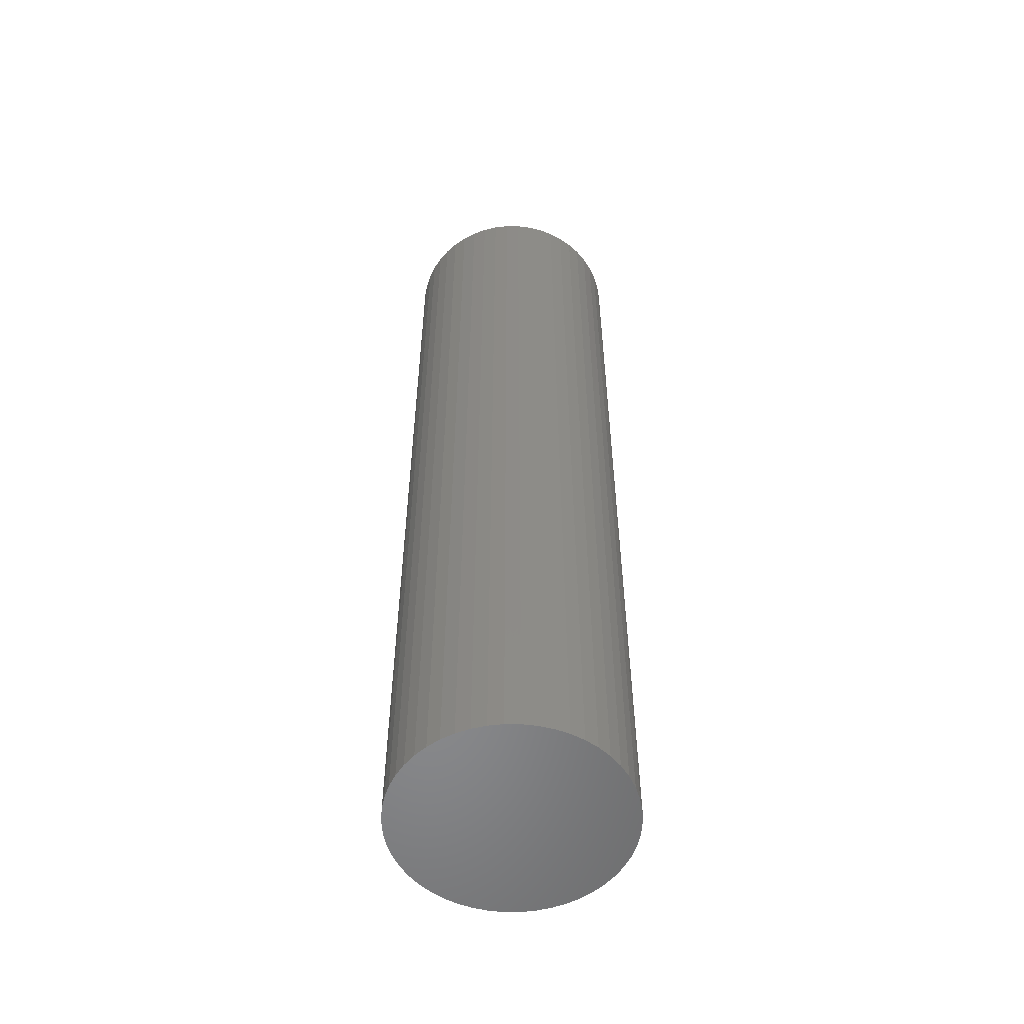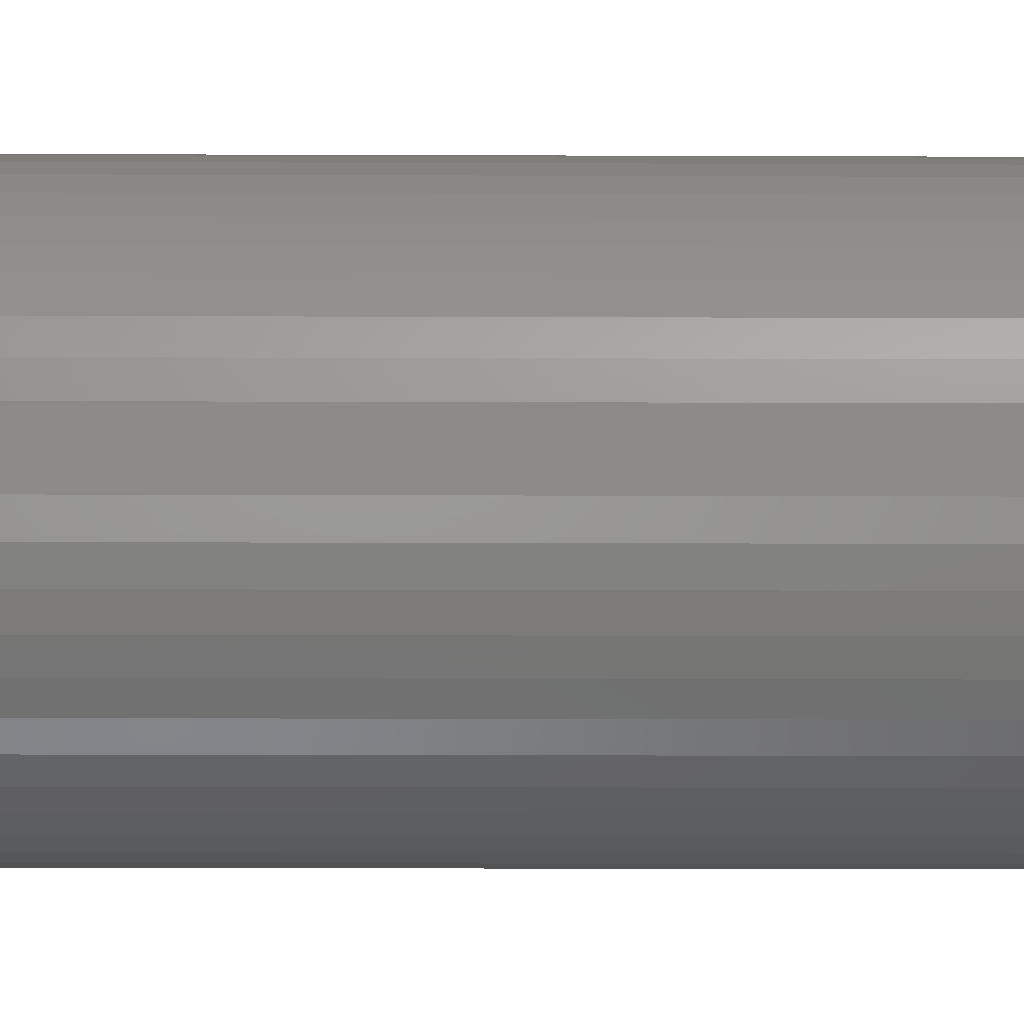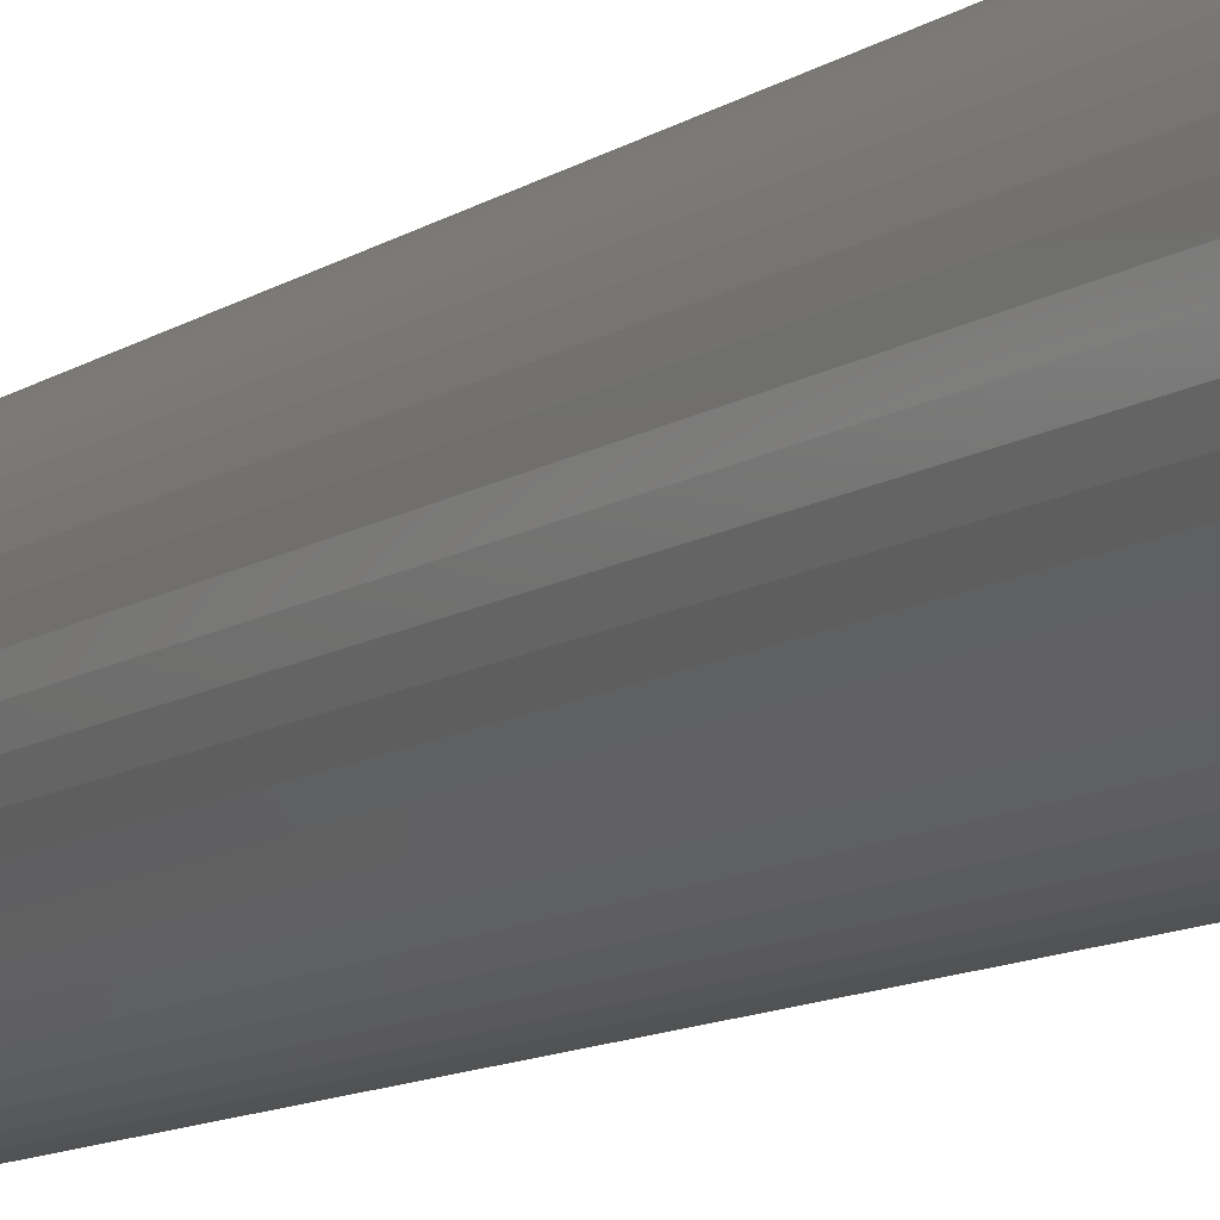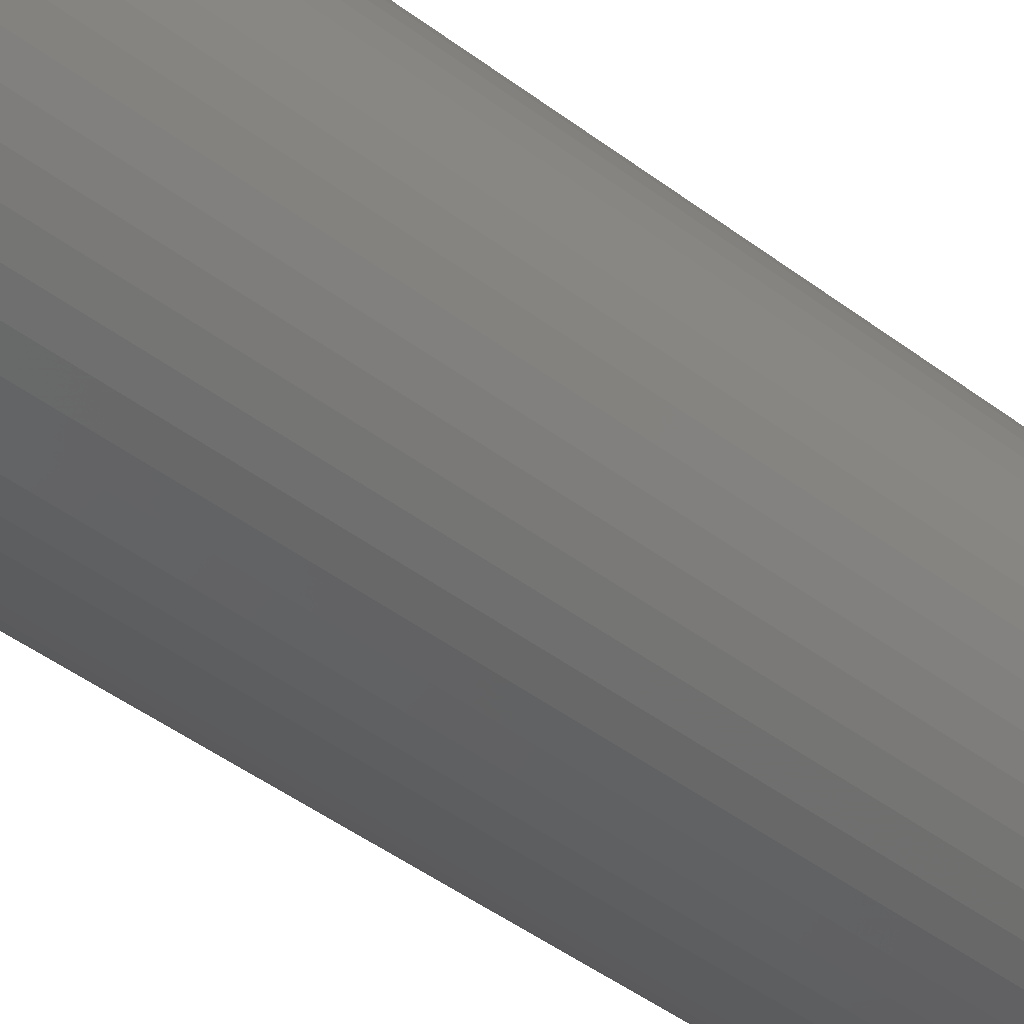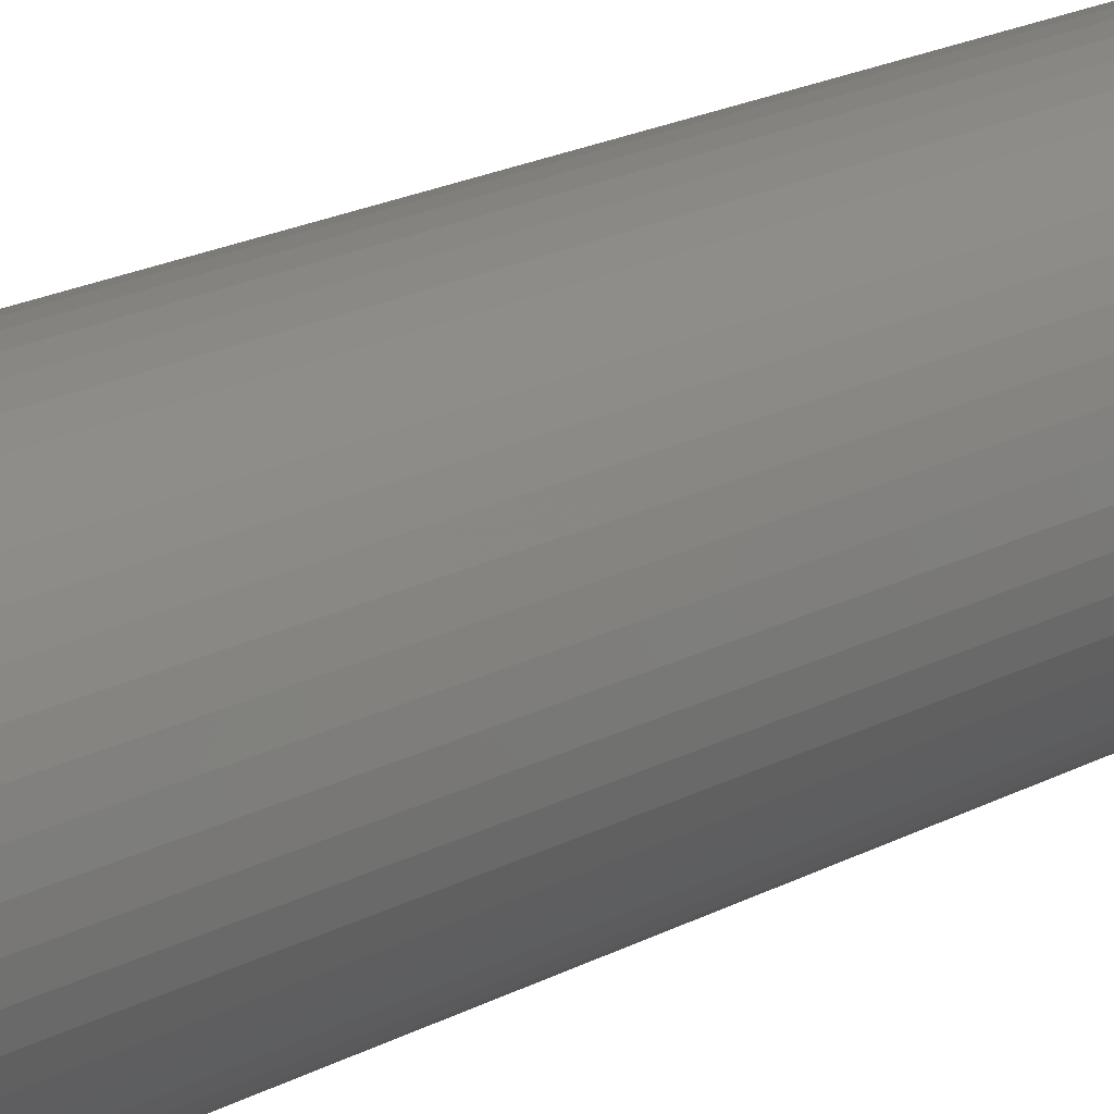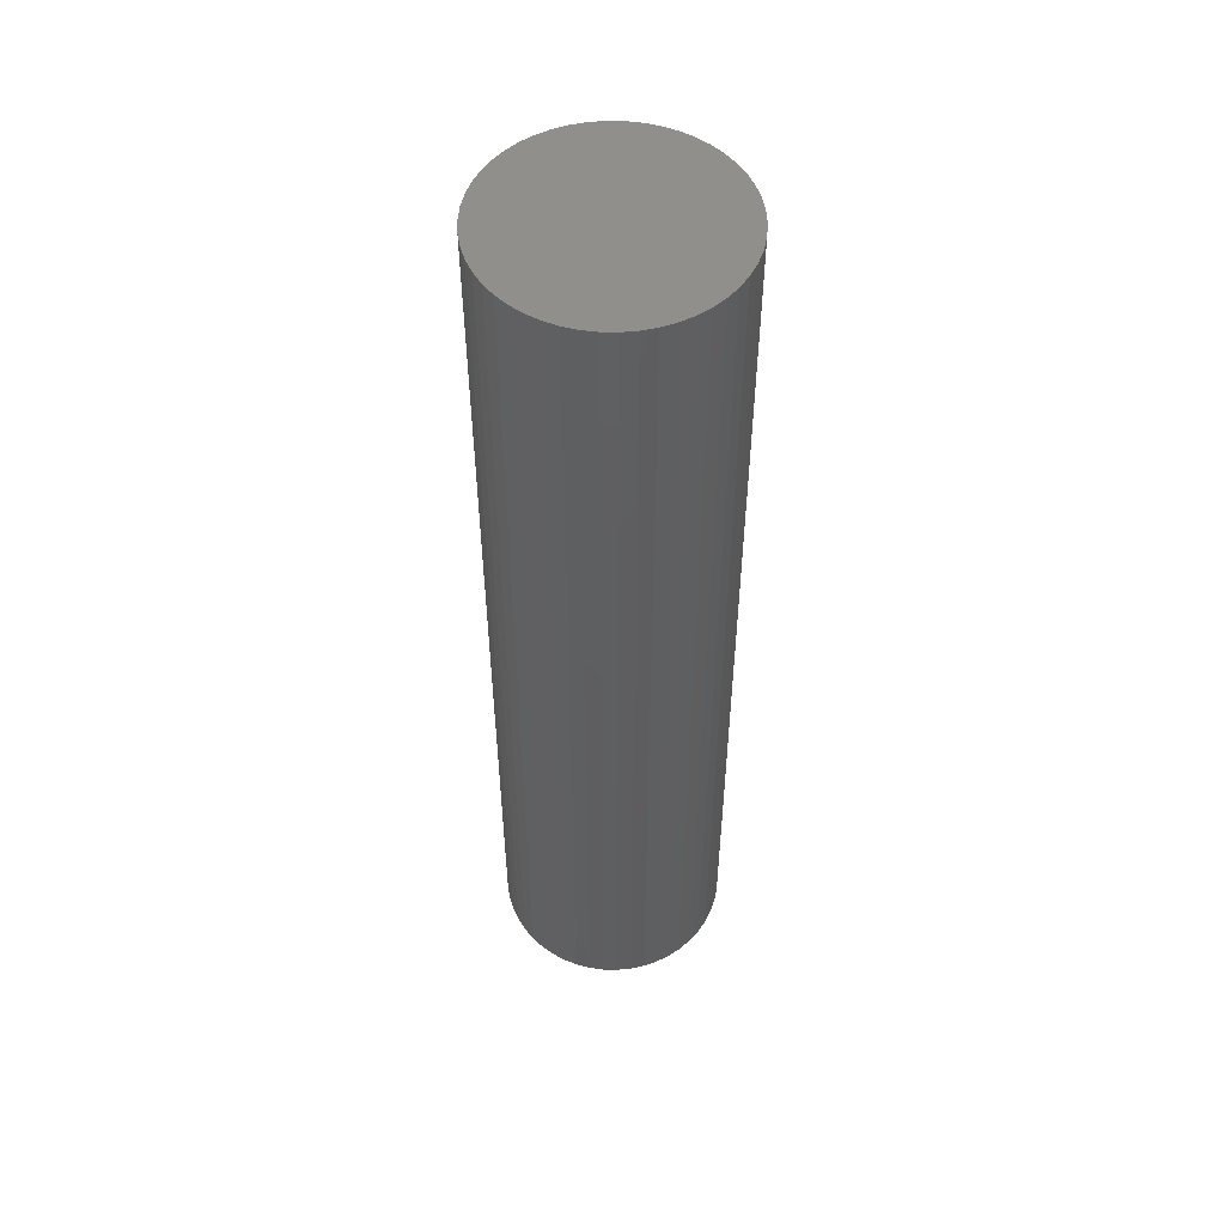
<metadata>
{"format":"stl","ext":"stl","renderer":"f3d","projection":"perspective","resolution":1024,"background":"white","views":[{"elev":-55.0,"azim":165.3,"up":"+Z"},{"elev":-9.7,"azim":-90.7,"up":"+Y"},{"elev":-10.2,"azim":-30.7,"up":"+Y"},{"elev":-40.0,"azim":46.0,"up":"+Y"},{"elev":19.2,"azim":44.4,"up":"+Y"},{"elev":52.5,"azim":8.3,"up":"+Z"}]}
</metadata>
<code>
# stl→obj: 100 verts, 196 faces
v 11.25 0 46.5
v 11.16 1.41 -46.5
v 11.16 1.41 46.5
v 11.25 0 -46.5
v 11.16 -1.41 46.5
v 10.9 2.798 46.5
v 10.9 -2.798 46.5
v 10.46 4.141 46.5
v 10.46 -4.141 46.5
v 9.858 5.42 46.5
v 9.858 -5.42 46.5
v 9.101 6.613 46.5
v 9.101 -6.613 46.5
v 8.201 7.701 46.5
v 8.201 -7.701 46.5
v 7.171 8.668 46.5
v 7.171 -8.668 46.5
v 6.028 9.499 46.5
v 6.028 -9.499 46.5
v 4.79 10.18 46.5
v 4.79 -10.18 46.5
v 3.476 10.7 46.5
v 3.476 -10.7 46.5
v 2.108 11.05 46.5
v 2.108 -11.05 46.5
v 0.7064 11.23 46.5
v 0.7064 -11.23 46.5
v -0.7064 11.23 46.5
v -0.7064 -11.23 46.5
v -2.108 11.05 46.5
v -2.108 -11.05 46.5
v -3.476 10.7 46.5
v -3.476 -10.7 46.5
v -4.79 10.18 46.5
v -4.79 -10.18 46.5
v -6.028 9.499 46.5
v -6.028 -9.499 46.5
v -7.171 8.668 46.5
v -7.171 -8.668 46.5
v -8.201 7.701 46.5
v -8.201 -7.701 46.5
v -9.101 6.613 46.5
v -9.101 -6.613 46.5
v -9.858 5.42 46.5
v -9.858 -5.42 46.5
v -10.46 4.141 46.5
v -10.46 -4.141 46.5
v -10.9 2.798 46.5
v -10.9 -2.798 46.5
v -11.16 1.41 46.5
v -11.16 -1.41 46.5
v -11.25 0 46.5
v 0.7064 11.23 -46.5
v -0.7064 11.23 -46.5
v 11.16 -1.41 -46.5
v 10.9 -2.798 -46.5
v 10.9 2.798 -46.5
v 10.46 -4.141 -46.5
v 10.46 4.141 -46.5
v 9.858 -5.42 -46.5
v 9.858 5.42 -46.5
v 9.101 -6.613 -46.5
v 9.101 6.613 -46.5
v 8.201 -7.701 -46.5
v 8.201 7.701 -46.5
v 7.171 -8.668 -46.5
v 7.171 8.668 -46.5
v 6.028 -9.499 -46.5
v 6.028 9.499 -46.5
v 4.79 -10.18 -46.5
v 4.79 10.18 -46.5
v 3.476 -10.7 -46.5
v 3.476 10.7 -46.5
v 2.108 -11.05 -46.5
v 2.108 11.05 -46.5
v 0.7064 -11.23 -46.5
v -0.7064 -11.23 -46.5
v -2.108 -11.05 -46.5
v -2.108 11.05 -46.5
v -3.476 -10.7 -46.5
v -3.476 10.7 -46.5
v -4.79 -10.18 -46.5
v -4.79 10.18 -46.5
v -6.028 -9.499 -46.5
v -6.028 9.499 -46.5
v -7.171 -8.668 -46.5
v -7.171 8.668 -46.5
v -8.201 -7.701 -46.5
v -8.201 7.701 -46.5
v -9.101 -6.613 -46.5
v -9.101 6.613 -46.5
v -9.858 -5.42 -46.5
v -9.858 5.42 -46.5
v -10.46 -4.141 -46.5
v -10.46 4.141 -46.5
v -10.9 -2.798 -46.5
v -10.9 2.798 -46.5
v -11.16 -1.41 -46.5
v -11.16 1.41 -46.5
v -11.25 0 -46.5
f 1 2 3
f 2 1 4
f 3 5 1
f 6 5 3
f 6 7 5
f 8 7 6
f 8 9 7
f 10 9 8
f 10 11 9
f 12 11 10
f 12 13 11
f 14 13 12
f 14 15 13
f 16 15 14
f 16 17 15
f 18 17 16
f 18 19 17
f 20 19 18
f 20 21 19
f 22 21 20
f 22 23 21
f 24 23 22
f 24 25 23
f 26 25 24
f 26 27 25
f 28 27 26
f 28 29 27
f 30 29 28
f 30 31 29
f 32 31 30
f 32 33 31
f 34 33 32
f 34 35 33
f 36 35 34
f 36 37 35
f 38 37 36
f 38 39 37
f 40 39 38
f 40 41 39
f 42 41 40
f 42 43 41
f 44 43 42
f 44 45 43
f 46 45 44
f 46 47 45
f 48 47 46
f 48 49 47
f 50 49 48
f 50 51 49
f 51 50 52
f 53 28 26
f 28 53 54
f 55 2 4
f 56 2 55
f 56 57 2
f 58 57 56
f 58 59 57
f 60 59 58
f 60 61 59
f 62 61 60
f 62 63 61
f 64 63 62
f 64 65 63
f 66 65 64
f 66 67 65
f 68 67 66
f 68 69 67
f 70 69 68
f 70 71 69
f 72 71 70
f 72 73 71
f 74 73 72
f 74 75 73
f 76 75 74
f 76 53 75
f 77 53 76
f 77 54 53
f 78 54 77
f 78 79 54
f 80 79 78
f 80 81 79
f 82 81 80
f 82 83 81
f 84 83 82
f 84 85 83
f 86 85 84
f 86 87 85
f 88 87 86
f 88 89 87
f 90 89 88
f 90 91 89
f 92 91 90
f 92 93 91
f 94 93 92
f 94 95 93
f 96 95 94
f 96 97 95
f 98 97 96
f 98 99 97
f 99 98 100
f 81 34 32
f 34 81 83
f 8 61 10
f 61 8 59
f 3 57 6
f 57 3 2
f 71 22 20
f 22 71 73
f 67 18 16
f 18 67 69
f 95 44 93
f 44 95 46
f 79 32 30
f 32 79 81
f 13 60 11
f 60 13 62
f 9 56 7
f 56 9 58
f 76 25 27
f 25 76 74
f 72 21 23
f 21 72 70
f 65 16 14
f 16 65 67
f 10 63 12
f 63 10 61
f 73 24 22
f 24 73 75
f 91 40 89
f 40 91 42
f 97 46 95
f 46 97 48
f 100 50 99
f 50 100 52
f 83 36 34
f 36 83 85
f 87 40 38
f 40 87 89
f 54 30 28
f 30 54 79
f 5 4 1
f 4 5 55
f 70 19 21
f 19 70 68
f 94 49 96
f 49 94 47
f 98 52 100
f 52 98 51
f 77 27 29
f 27 77 76
f 6 59 8
f 59 6 57
f 12 65 14
f 65 12 63
f 75 26 24
f 26 75 53
f 69 20 18
f 20 69 71
f 93 42 91
f 42 93 44
f 99 48 97
f 48 99 50
f 85 38 36
f 38 85 87
f 66 15 17
f 15 66 64
f 11 58 9
f 58 11 60
f 7 55 5
f 55 7 56
f 82 33 35
f 33 82 80
f 88 39 41
f 39 88 86
f 90 45 92
f 45 90 43
f 74 23 25
f 23 74 72
f 68 17 19
f 17 68 66
f 15 62 13
f 62 15 64
f 78 29 31
f 29 78 77
f 88 43 90
f 43 88 41
f 92 47 94
f 47 92 45
f 96 51 98
f 51 96 49
f 84 35 37
f 35 84 82
f 86 37 39
f 37 86 84
f 80 31 33
f 31 80 78

</code>
